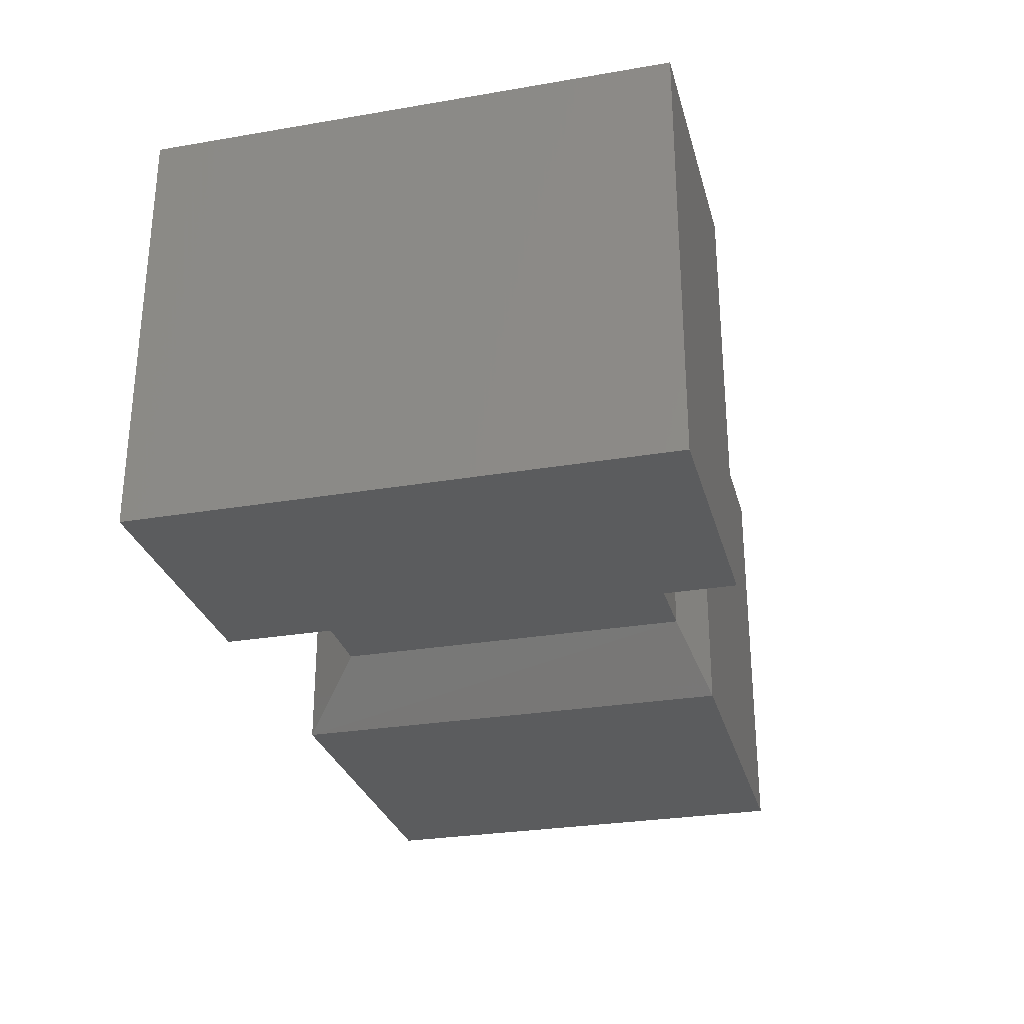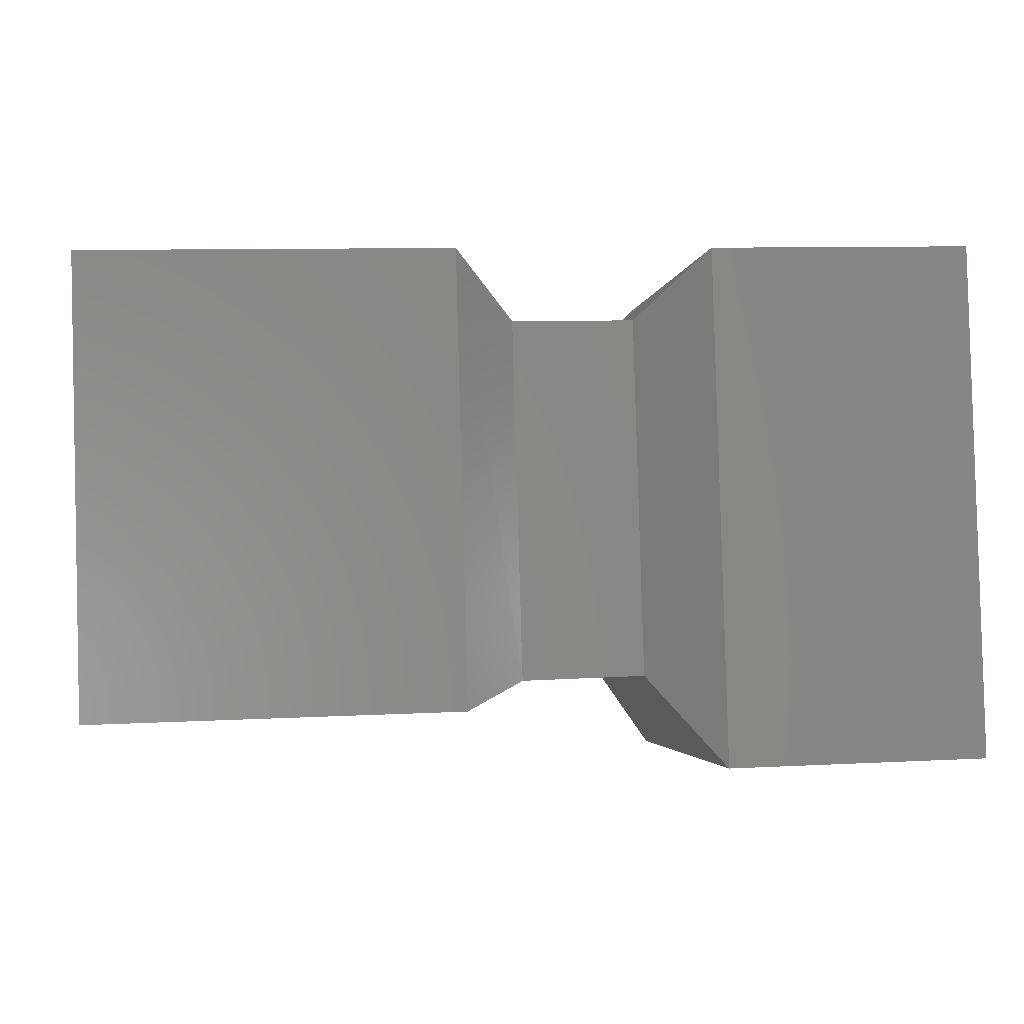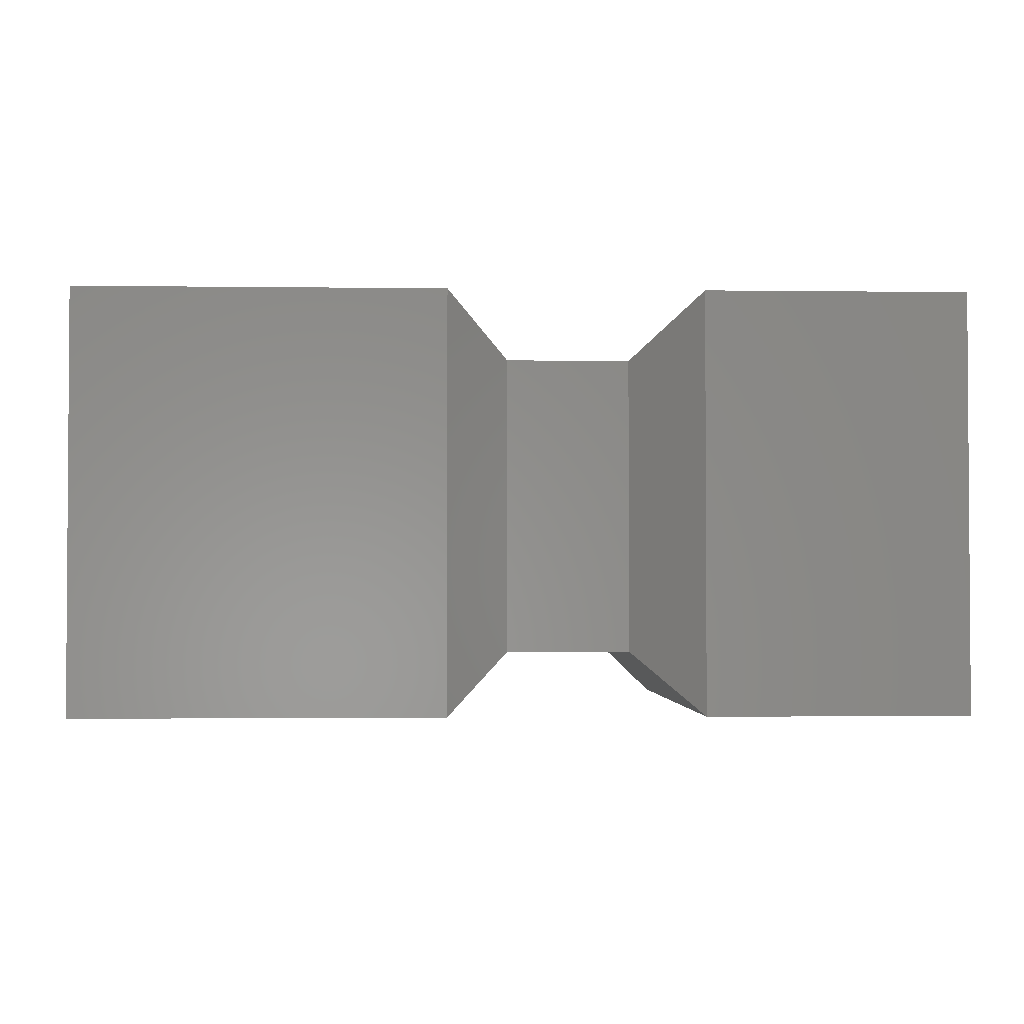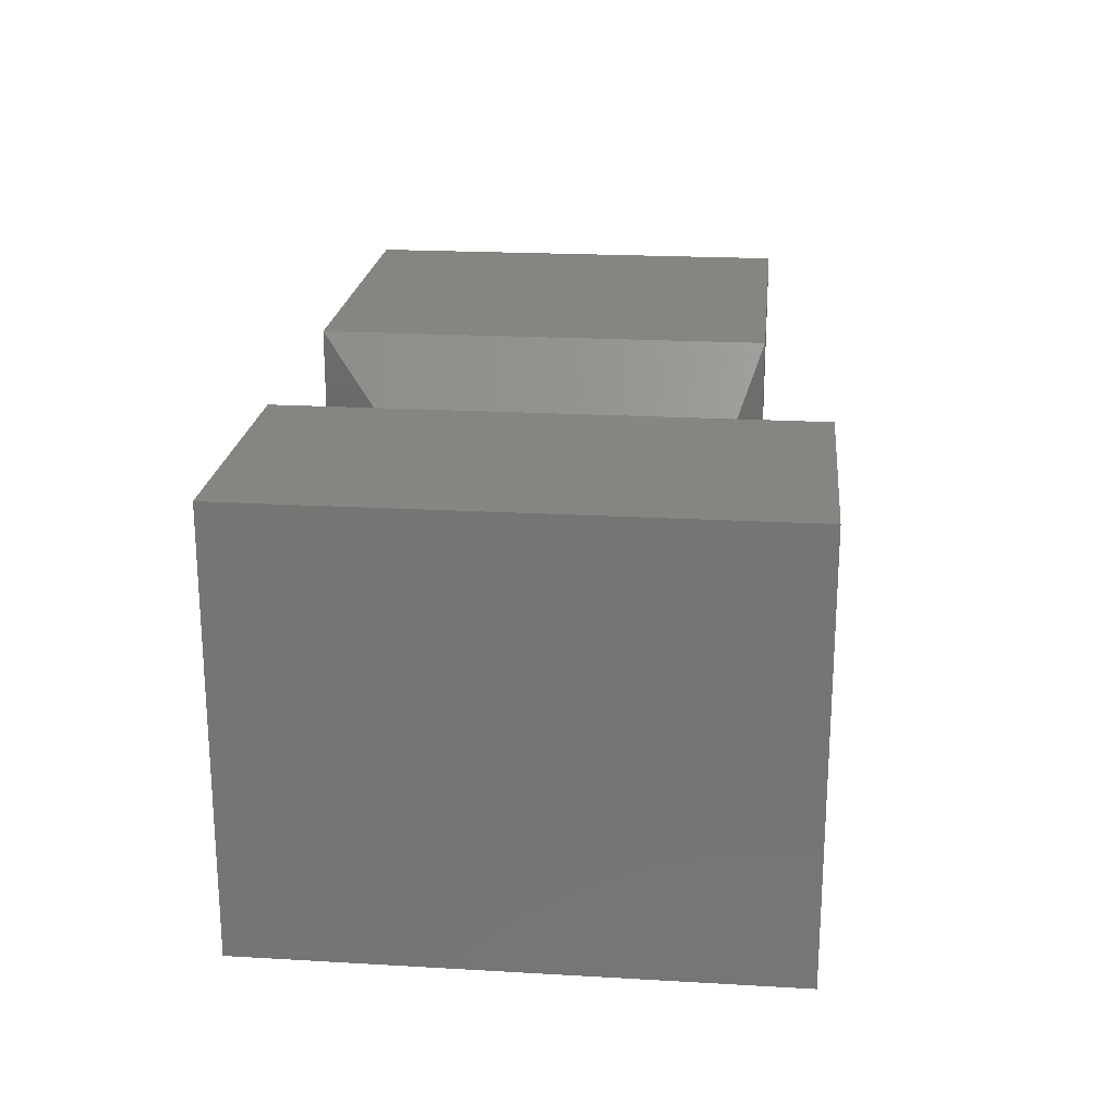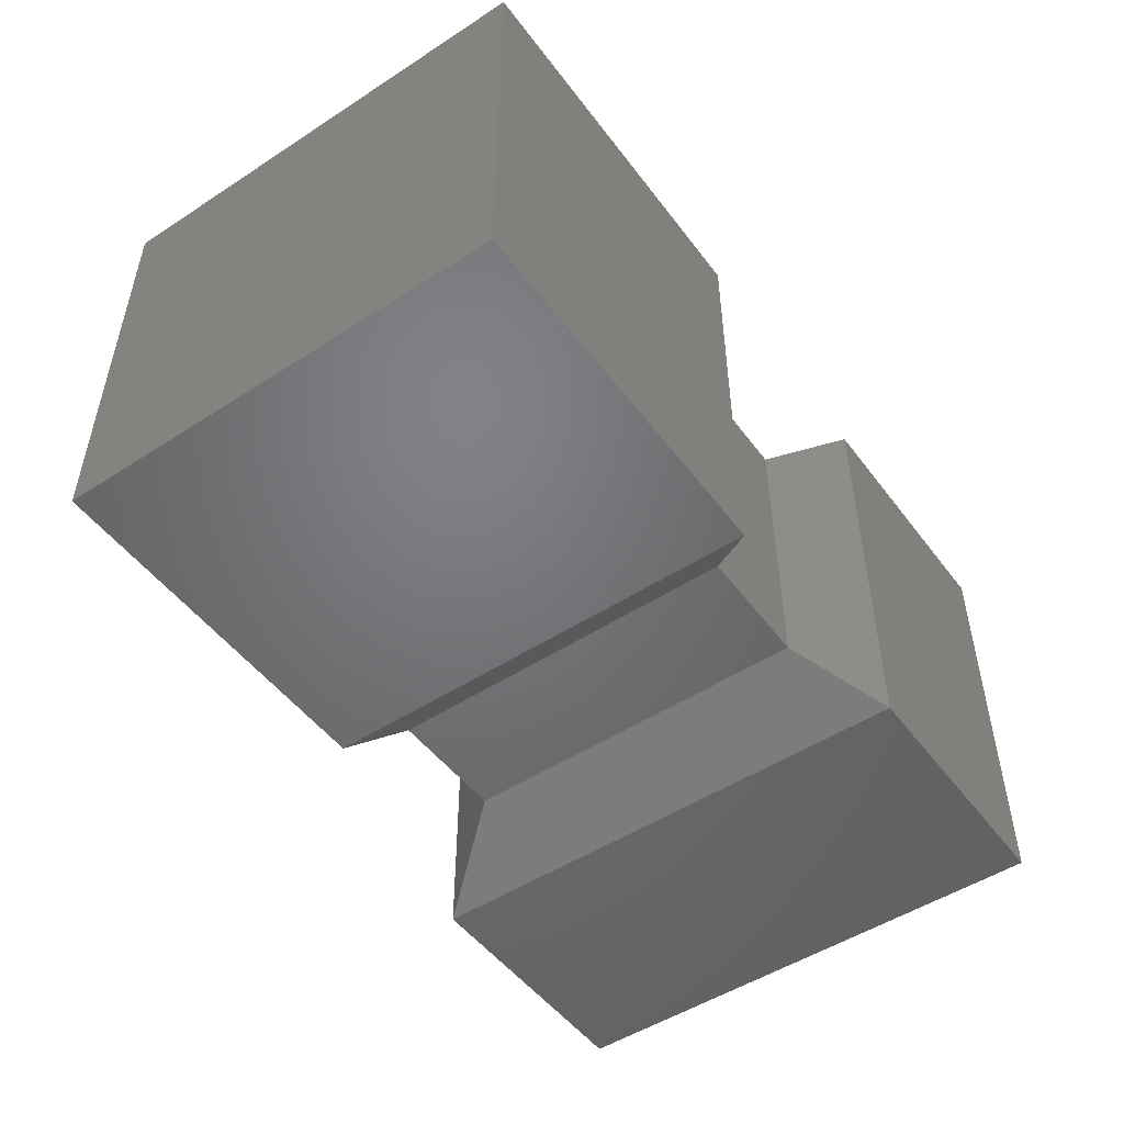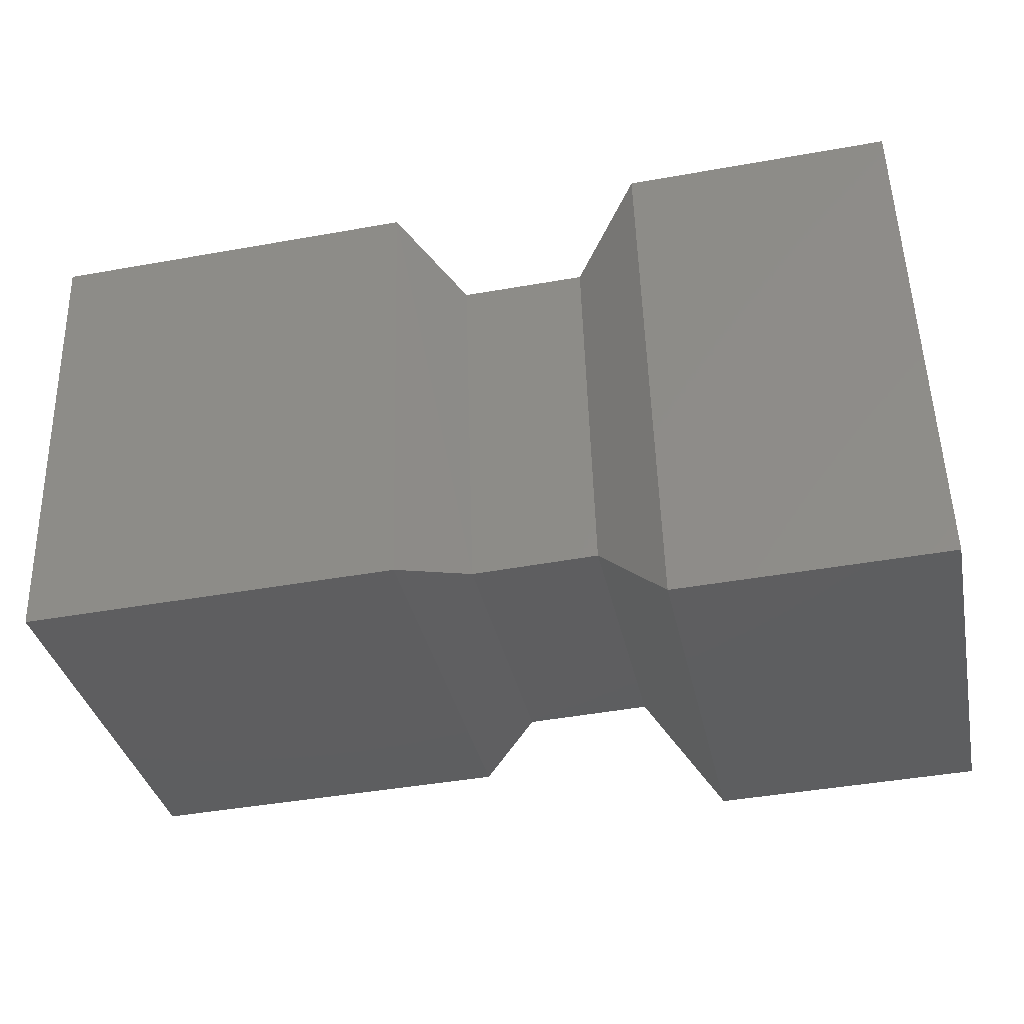
<metadata>
{"format":"stl","ext":"stl","renderer":"f3d","projection":"perspective","resolution":1024,"background":"white","views":[{"elev":-28.6,"azim":102.7,"up":"+Y"},{"elev":-2.8,"azim":-7.3,"up":"+Z"},{"elev":-2.2,"azim":-4.3,"up":"+Y"},{"elev":21.3,"azim":94.2,"up":"+Y"},{"elev":-50.1,"azim":-56.1,"up":"+Y"},{"elev":-35.5,"azim":11.8,"up":"+Z"}]}
</metadata>
<code>
# stl→obj: 24 verts, 44 faces
v 8.75 3.281 20.64
v 8.75 3.002 20.64
v 8.994 3.281 20.65
v 8.994 3.002 20.65
v 9.035 3.239 20.67
v 9.035 3.043 20.67
v 9.117 3.239 20.67
v 9.117 3.043 20.67
v 9.165 3.281 20.61
v 9.165 3.002 20.61
v 9.339 3.281 20.61
v 9.339 3.002 20.61
v 9.329 3.281 20.96
v 9.329 3.002 20.96
v 9.155 3.281 20.95
v 9.155 3.002 20.95
v 9.11 3.239 20.91
v 9.11 3.043 20.91
v 9.028 3.239 20.91
v 9.028 3.043 20.91
v 8.986 3.281 20.95
v 8.986 3.002 20.95
v 8.742 3.281 20.94
v 8.742 3.002 20.94
f 1 2 3
f 2 3 4
f 3 4 5
f 4 5 6
f 5 6 7
f 6 7 8
f 7 8 9
f 8 9 10
f 9 10 11
f 10 11 12
f 13 14 15
f 14 15 16
f 15 16 17
f 16 17 18
f 17 18 19
f 18 19 20
f 19 20 21
f 20 21 22
f 21 22 23
f 22 23 24
f 11 13 9
f 13 9 15
f 9 15 7
f 15 7 17
f 7 17 5
f 17 5 19
f 5 19 3
f 19 3 21
f 3 21 1
f 21 1 23
f 2 24 4
f 24 4 22
f 4 22 6
f 22 6 20
f 6 20 8
f 20 8 18
f 8 18 10
f 18 10 16
f 10 16 12
f 16 12 14
f 12 11 14
f 11 14 13
f 1 23 2
f 23 2 24

</code>
